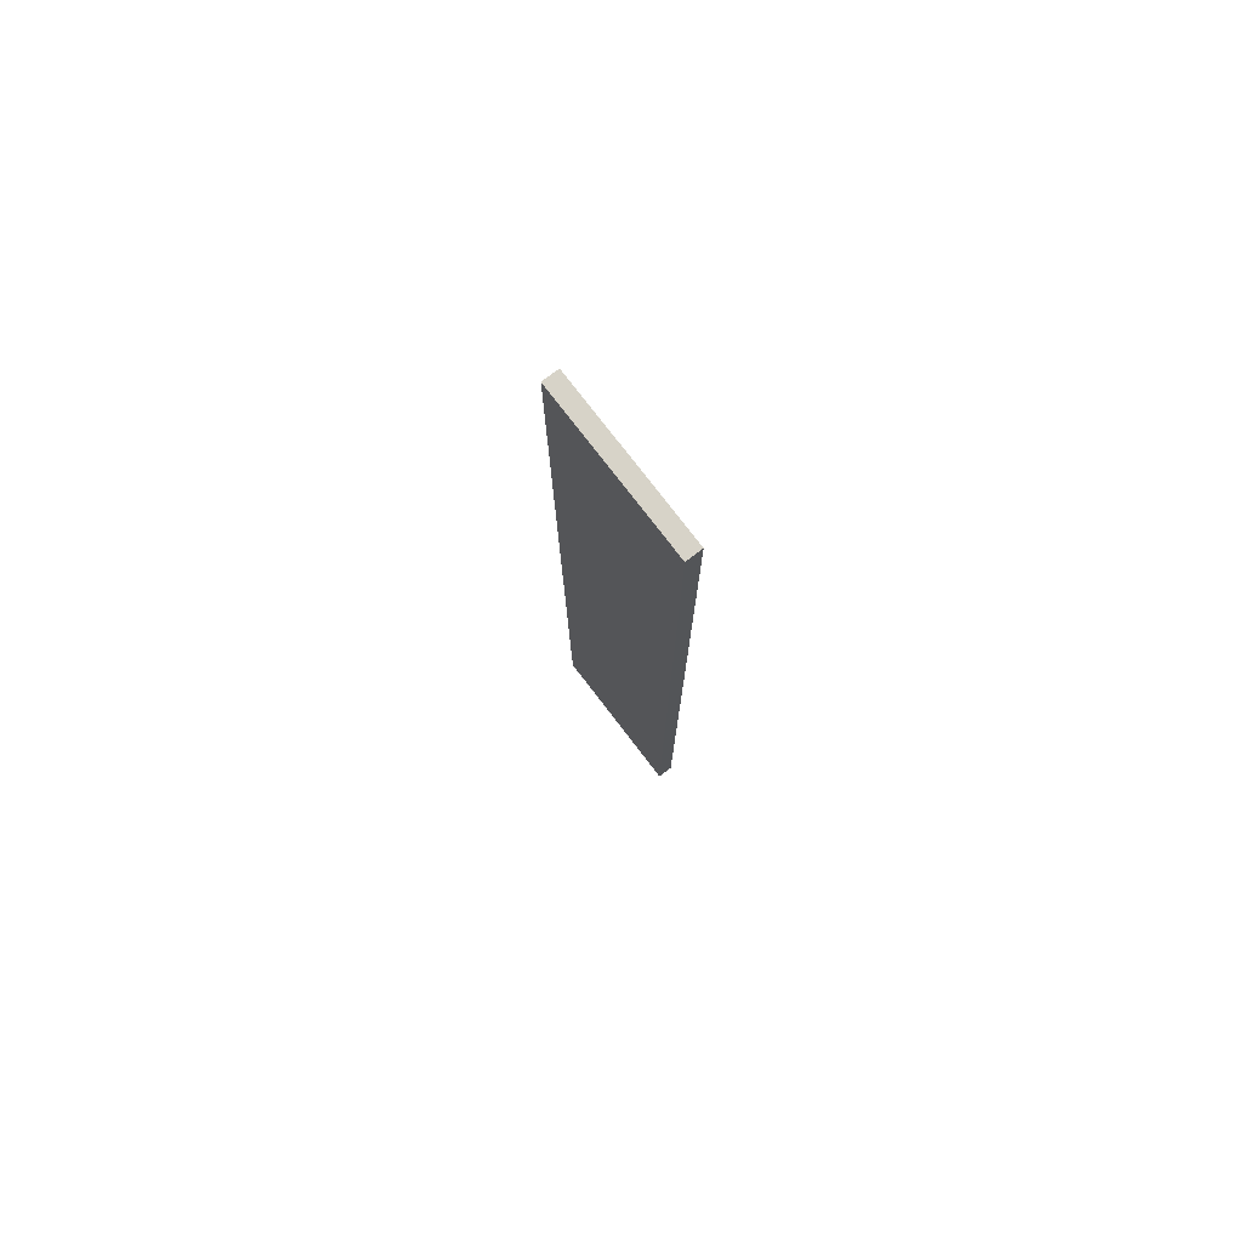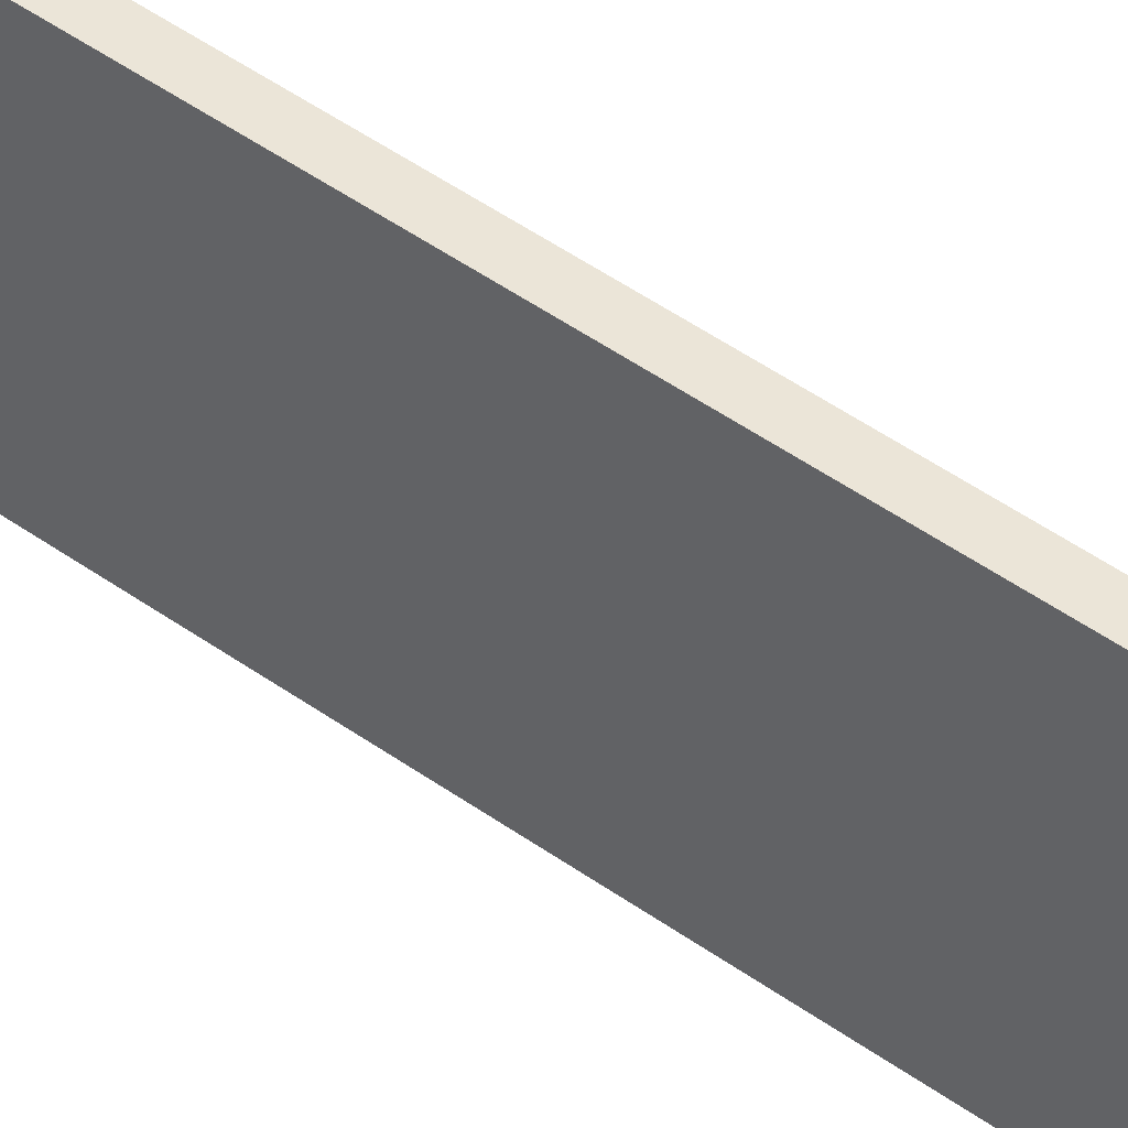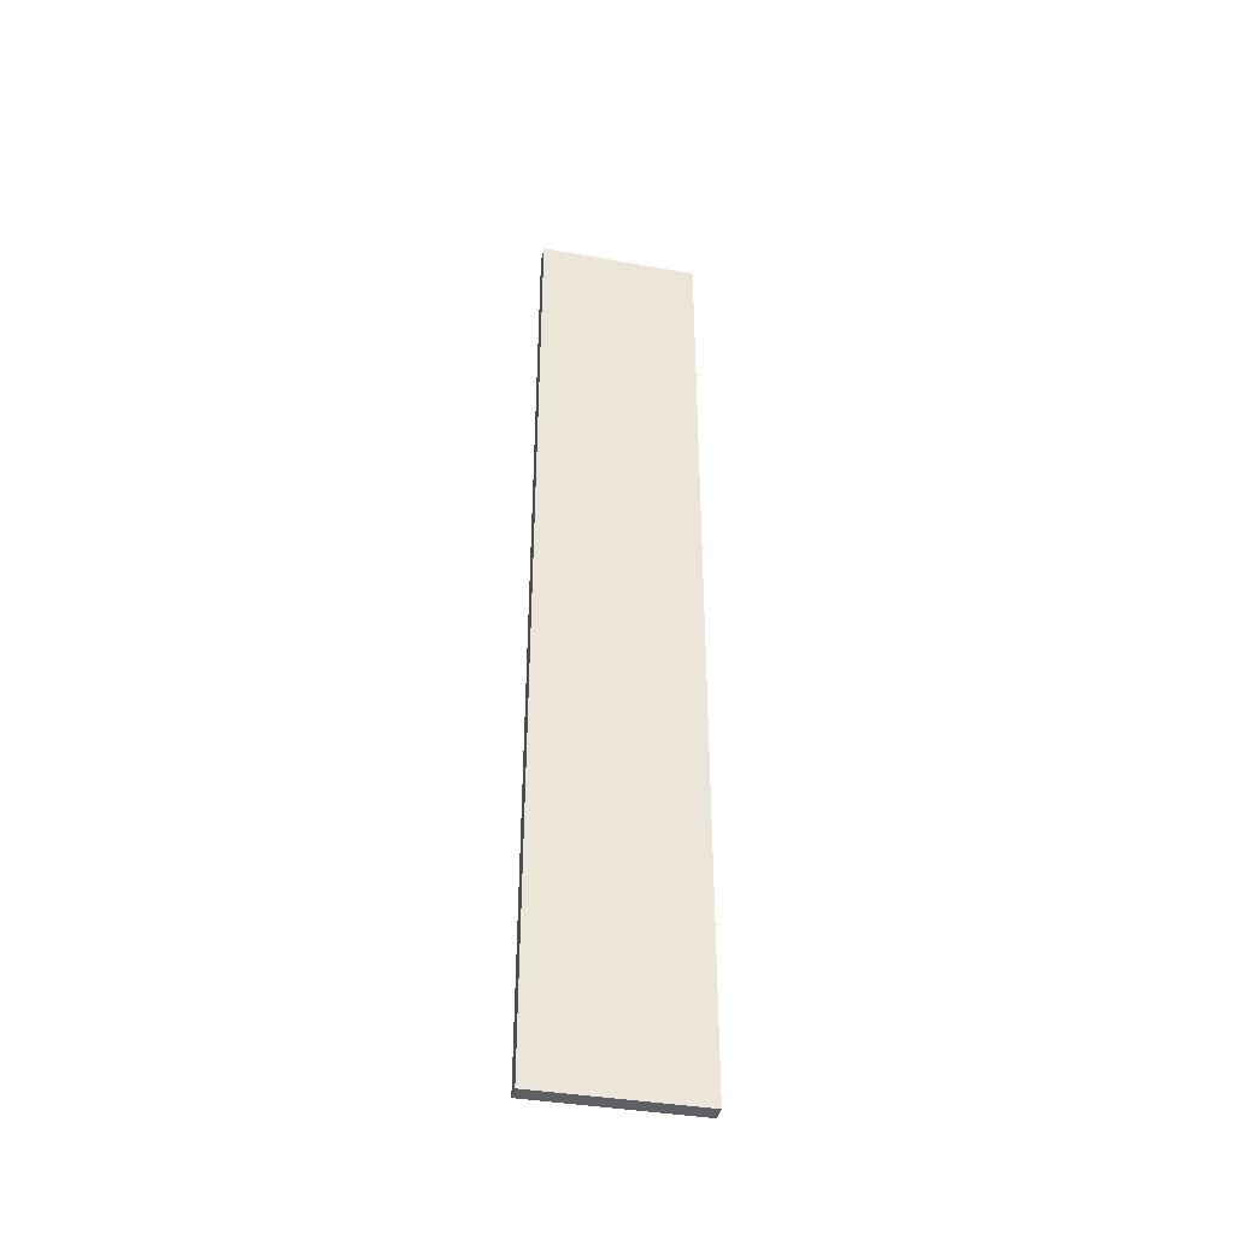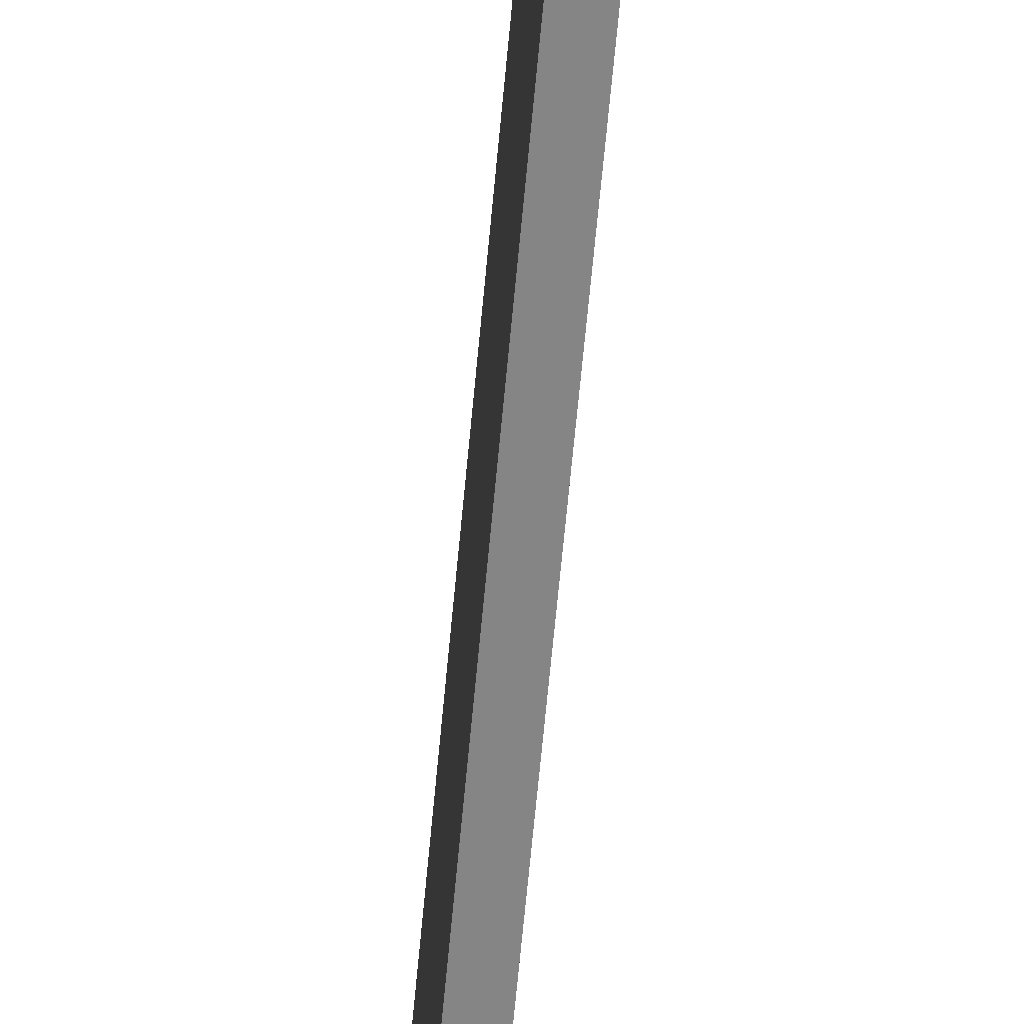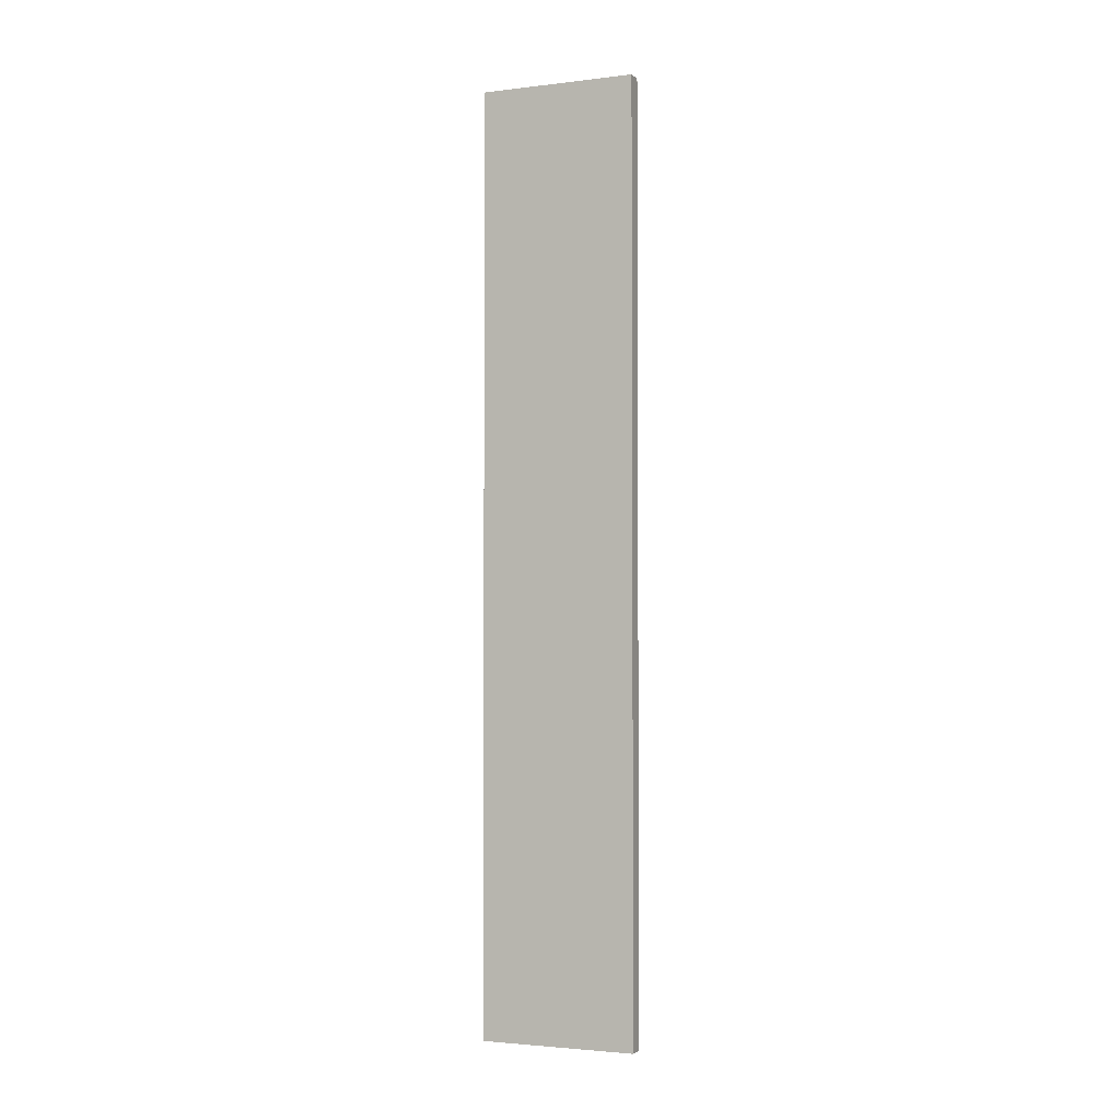
<metadata>
{"format":"obj","ext":"obj","renderer":"f3d","projection":"perspective","resolution":1024,"background":"white","views":[{"elev":77.2,"azim":142.5,"up":"+Y"},{"elev":45.8,"azim":129.8,"up":"+Z"},{"elev":-39.7,"azim":-102.3,"up":"+Y"},{"elev":-61.8,"azim":174.9,"up":"+Z"},{"elev":-2.7,"azim":112.4,"up":"+Y"}]}
</metadata>
<code>
o visual_0_wall_48.013_Cube.060
v -0.05 -3 -0.25
v -0.05 -3 0.75
v -0.05 3 -0.25
v -0.05 3 0.75
v 0.05 -3 -0.25
v 0.05 -3 0.75
v 0.05 3 -0.25
v 0.05 3 0.75
v -0.05 3 -0.25
v -0.05 3 -0.25
v -0.05 -3 -0.25
v -0.05 -3 -0.25
v -0.05 -3 0.75
v -0.05 -3 0.75
v -0.05 3 0.75
v -0.05 3 0.75
v 0.05 3 -0.25
v 0.05 3 -0.25
v 0.05 3 0.75
v 0.05 3 0.75
v 0.05 -3 -0.25
v 0.05 -3 -0.25
v 0.05 -3 0.75
v 0.05 -3 0.75
f 11 13 15 9
f 10 16 19 17
f 18 20 23 21
f 22 24 14 12
f 3 7 5 1
f 8 4 2 6

</code>
